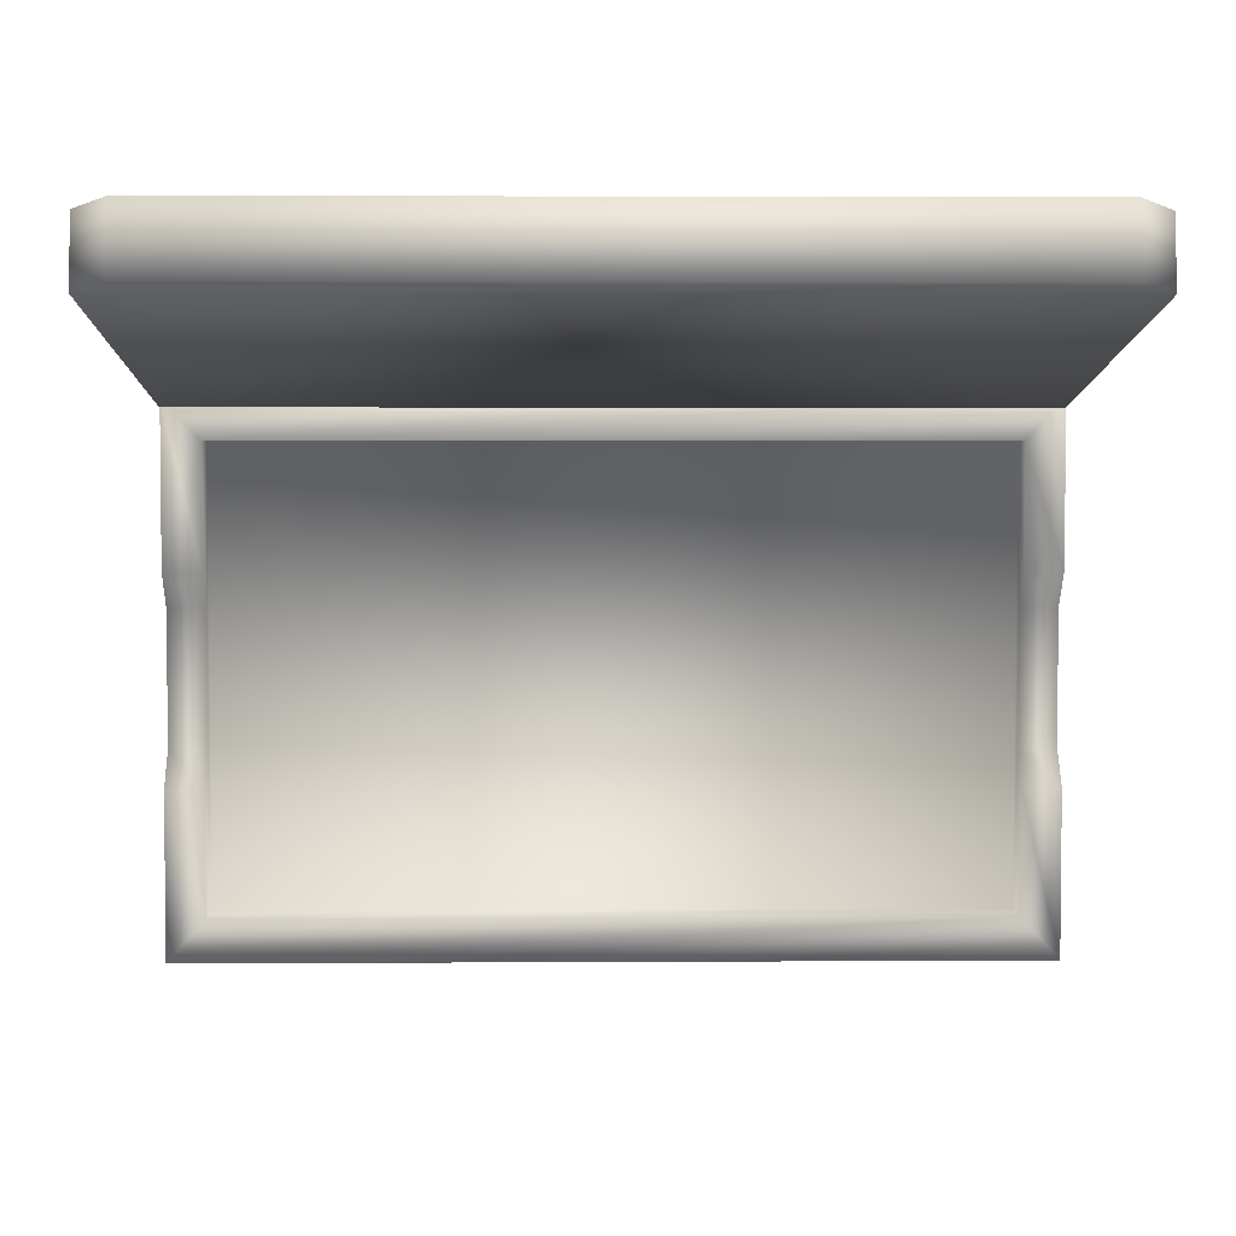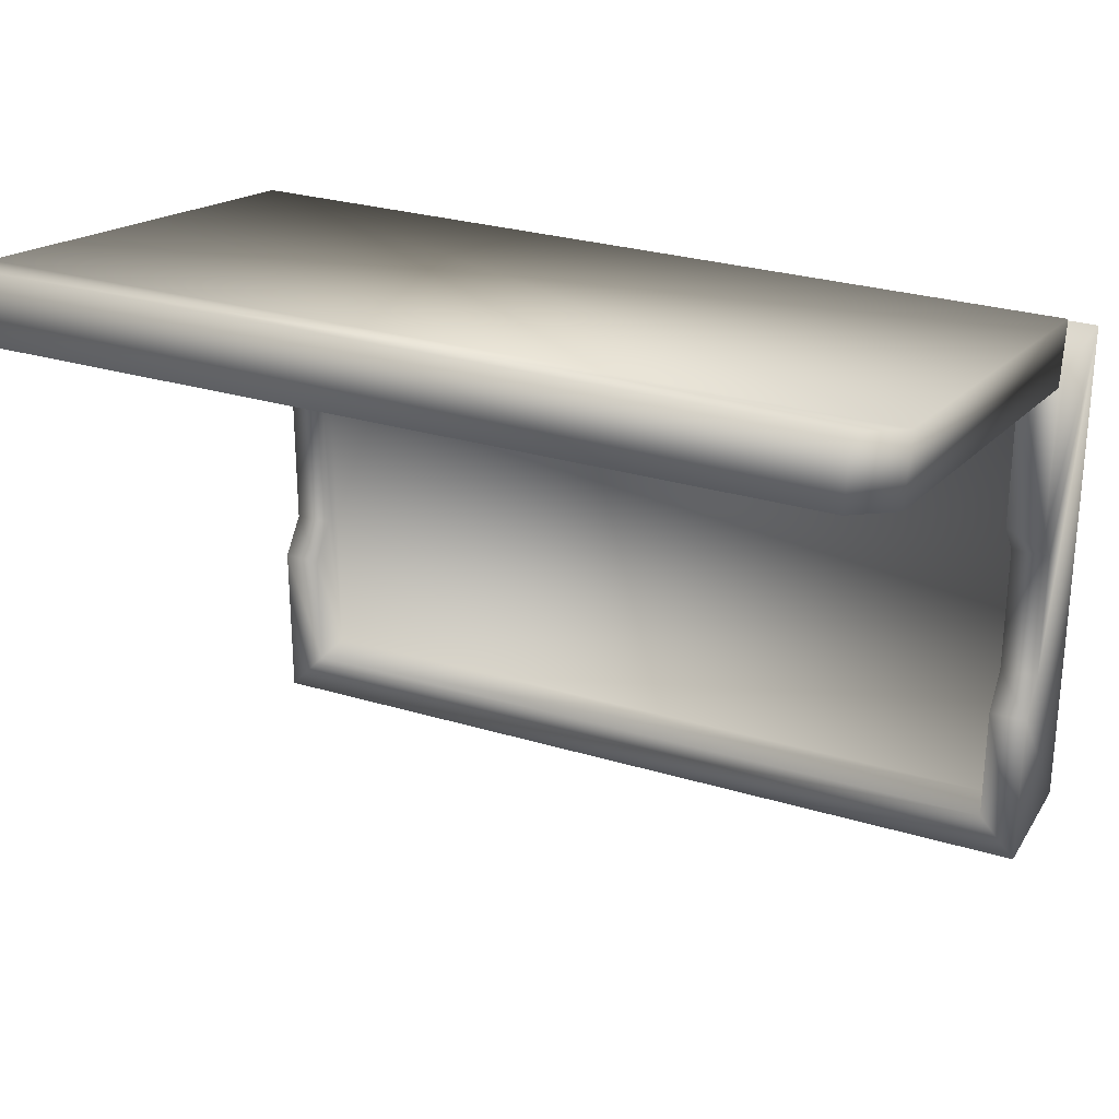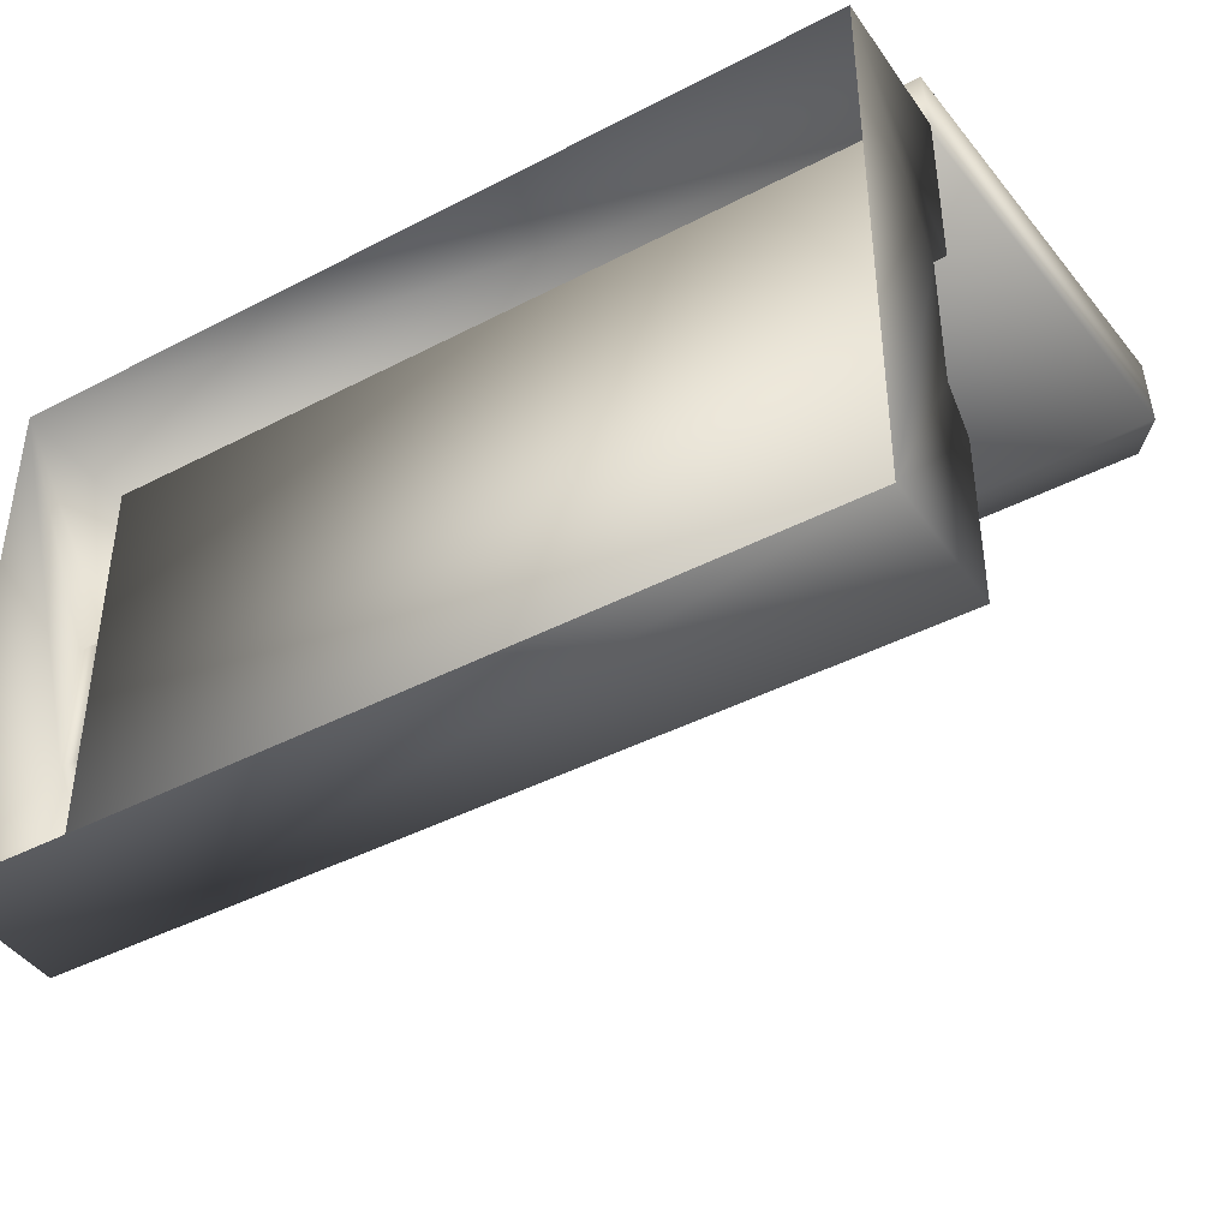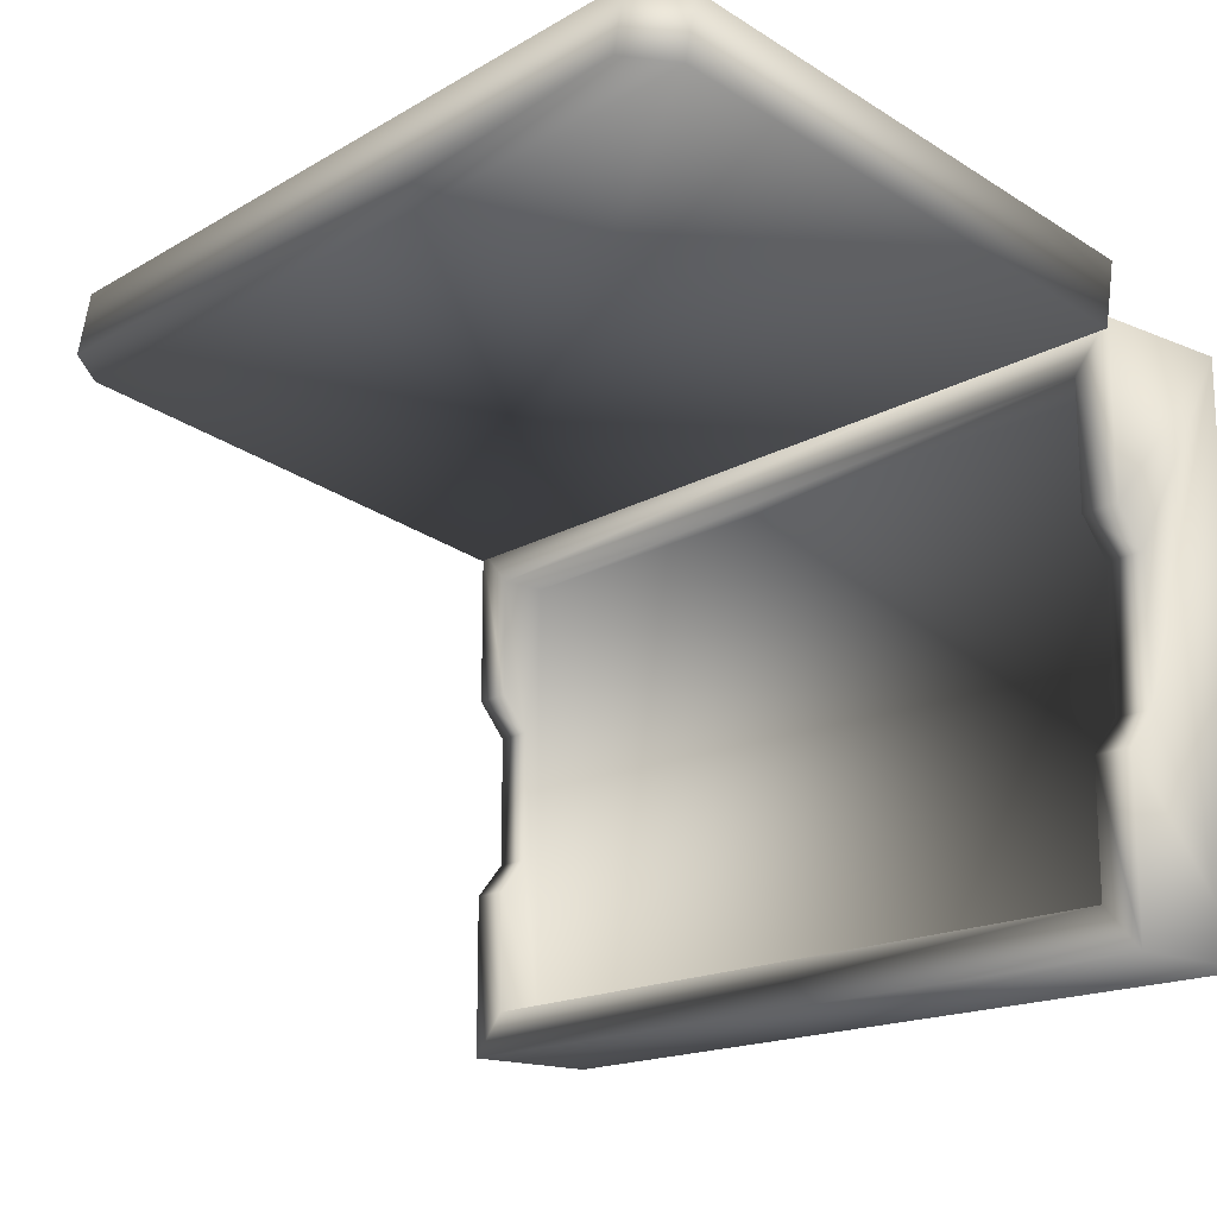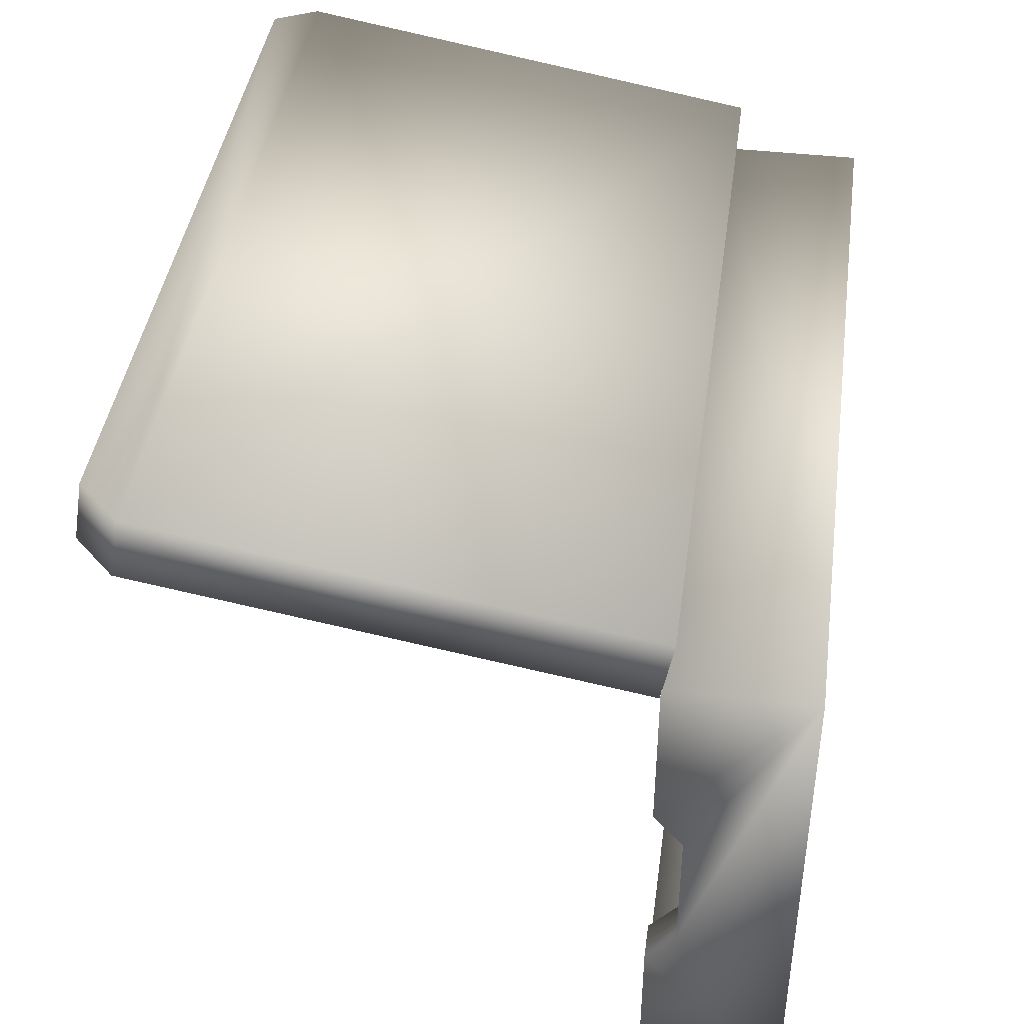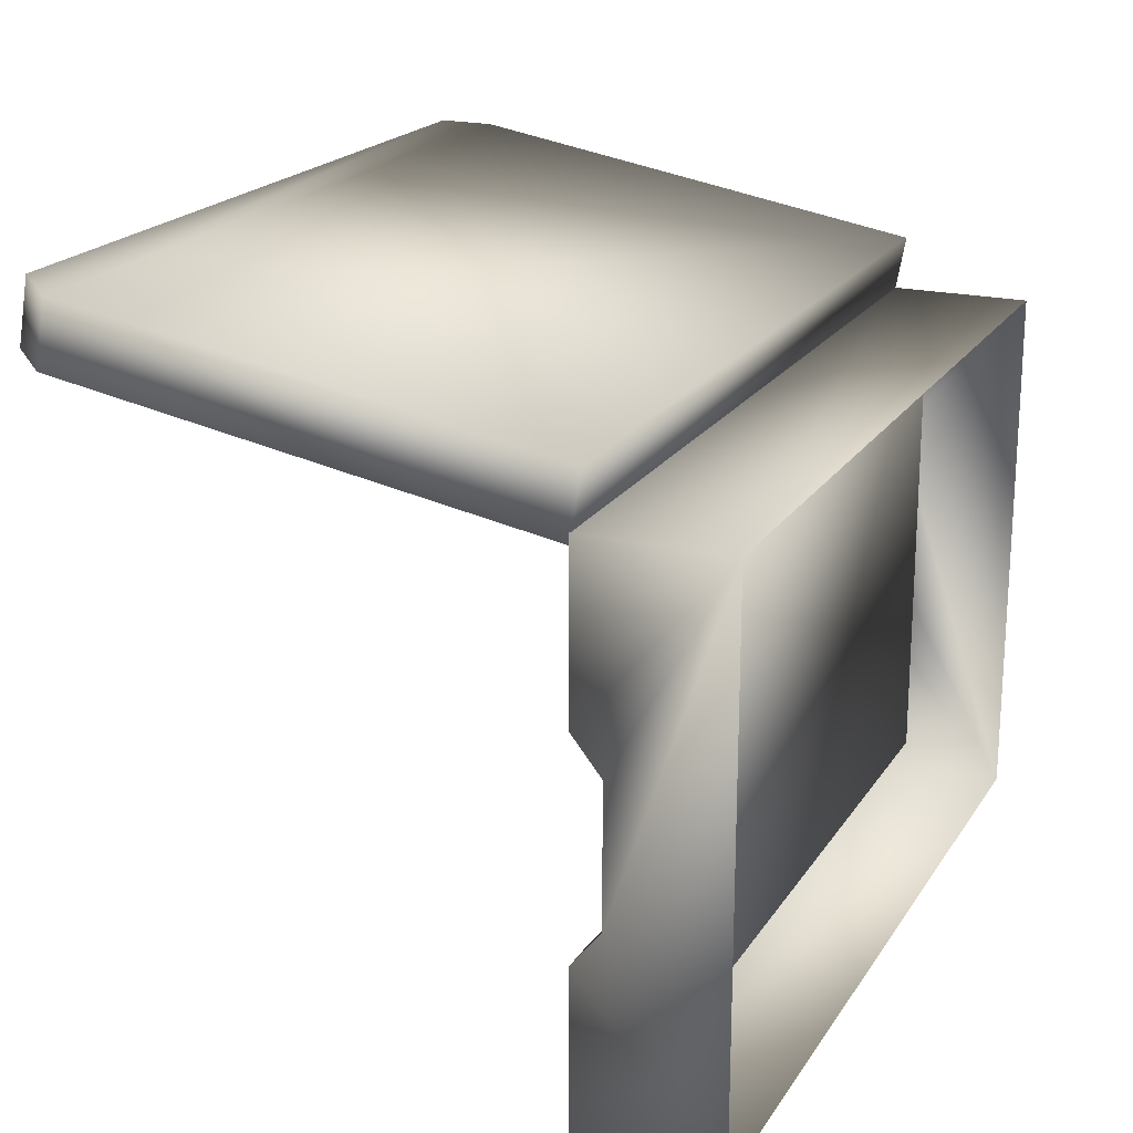
<metadata>
{"format":"obj","ext":"obj","renderer":"f3d","projection":"perspective","resolution":1024,"background":"white","views":[{"elev":3.9,"azim":178.9,"up":"+Z"},{"elev":27.3,"azim":-154.9,"up":"+Z"},{"elev":-42.4,"azim":32.0,"up":"+Z"},{"elev":-16.6,"azim":-130.5,"up":"+Z"},{"elev":41.9,"azim":-82.1,"up":"+Z"},{"elev":19.9,"azim":-66.4,"up":"+Z"}]}
</metadata>
<code>
g fcbg_arkcity_notebook_02
v 0.9474 0.1562 0.598
v 0.9474 -0.1562 0.598
v -0.9474 -0.1562 0.5976
v -0.9474 0.1562 0.5976
v 0.8623 0.1562 0.5035
v -0.8623 0.1562 0.5032
v -0.9474 0.1562 0.23
v -0.8623 0.1562 0.2299
v -0.9474 0.09181 0.1495
v -0.8623 0.09188 0.1495
v -0.9474 0.09181 -0.1498
v -0.8623 0.09188 -0.1497
v -0.9474 -0.1562 -0.598
v -0.9474 0.1562 -0.2301
v -0.8623 0.1562 -0.23
v -0.9474 0.1562 -0.598
v 0.9474 -0.1562 -0.598
v -0.8623 0.1562 -0.5036
v 0.9474 0.1562 -0.598
v 0.8623 0.1562 -0.5036
v 0.9474 0.1562 0.598
v 0.8623 0.1562 0.5035
v 0.8623 0.1562 0.2299
v 0.9474 0.1562 0.23
v 0.9474 -0.1562 0.598
v 0.8623 0.09188 0.1495
v 0.9474 0.09181 0.1496
v 0.8623 0.09188 -0.1496
v 0.9474 -0.1562 -0.598
v 0.9474 0.09181 -0.1497
v 0.8623 0.1562 -0.23
v 0.9474 0.1562 -0.2301
v 0.9474 0.1562 -0.598
v 0.8623 0.1562 -0.5036
v 0.8623 0.1562 -0.23
v 0.8623 0.05096 -0.5036
v 0.8623 0.1562 -0.5036
v 0.8623 0.09188 -0.1496
v 0.8623 0.09188 0.1495
v 0.8623 0.05096 0.5035
v 0.8623 0.1562 0.5035
v 0.8623 0.1562 0.2299
v 0.8623 0.1562 -0.5036
v 0.8623 0.05096 -0.5036
v -0.8623 0.05096 -0.5036
v -0.8623 0.1562 -0.5036
v -0.8623 0.1562 0.2299
v -0.8623 0.05096 0.5032
v -0.8623 0.1562 0.5032
v -0.8623 0.09188 0.1495
v -0.8623 0.09188 -0.1497
v -0.8623 0.05096 -0.5036
v -0.8623 0.1562 -0.5036
v -0.8623 0.1562 -0.23
v 0.8623 0.05096 0.5035
v 0.8623 0.05096 -0.5036
v -0.8623 0.1562 0.5032
v 0.8623 0.1562 0.5035
v 0.9481 0.1579 0.5737
v 0.9481 0.1327 0.7176
v 0.9481 1.191 0.9042
v 0.9481 1.216 0.7603
v 0.8705 1.281 0.9201
v 0.8705 1.306 0.7761
v -0.869 1.281 0.92
v -0.869 1.306 0.7761
v -0.9466 1.191 0.9042
v -0.9466 1.216 0.7603
v -0.9466 0.1579 0.5737
v -0.9466 0.1327 0.7176
v 0.9481 0.1327 0.7176
v -0.9466 0.1327 0.7176
v -0.9466 1.191 0.9042
v 0.9481 0.1327 0.7176
v -0.9466 0.1327 0.7176
v 0.9481 1.191 0.9042
v 0.8705 1.281 0.9201
v -0.869 1.281 0.92
g fcbg_arkcity_notebook_02_0
f 3 2 1
f 4 3 1
f 1 5 4
f 5 6 4
f 4 6 7
f 4 7 3
f 6 8 7
f 7 8 9
f 7 9 3
f 8 10 9
f 3 9 11
f 9 10 11
f 10 12 11
f 13 3 11
f 11 12 14
f 14 13 11
f 12 15 14
f 16 13 14
f 14 15 16
f 17 13 16
f 15 18 16
f 19 17 16
f 16 18 19
f 18 20 19
f 23 22 21
f 24 23 21
f 21 25 24
f 26 23 24
f 24 25 27
f 27 26 24
f 28 26 27
f 25 29 27
f 30 28 27
f 29 30 27
f 31 28 30
f 32 30 29
f 32 31 30
f 33 32 29
f 34 31 32
f 33 34 32
f 37 36 35
f 36 38 35
f 38 36 39
f 36 40 39
f 39 40 41
f 42 39 41
f 45 44 43
f 46 45 43
f 49 48 47
f 48 50 47
f 50 48 51
f 48 52 51
f 51 52 53
f 54 51 53
f 48 55 52
f 55 56 52
f 55 48 57
f 58 55 57
f 61 60 59
f 62 61 59
f 61 62 63
f 62 64 63
f 65 63 64
f 66 65 64
f 66 64 62
f 67 65 66
f 68 66 62
f 68 62 59
f 68 67 66
f 69 68 59
f 67 68 69
f 70 67 69
f 59 71 69
f 71 72 69
f 75 74 73
f 74 76 73
f 73 76 77
f 78 73 77

</code>
